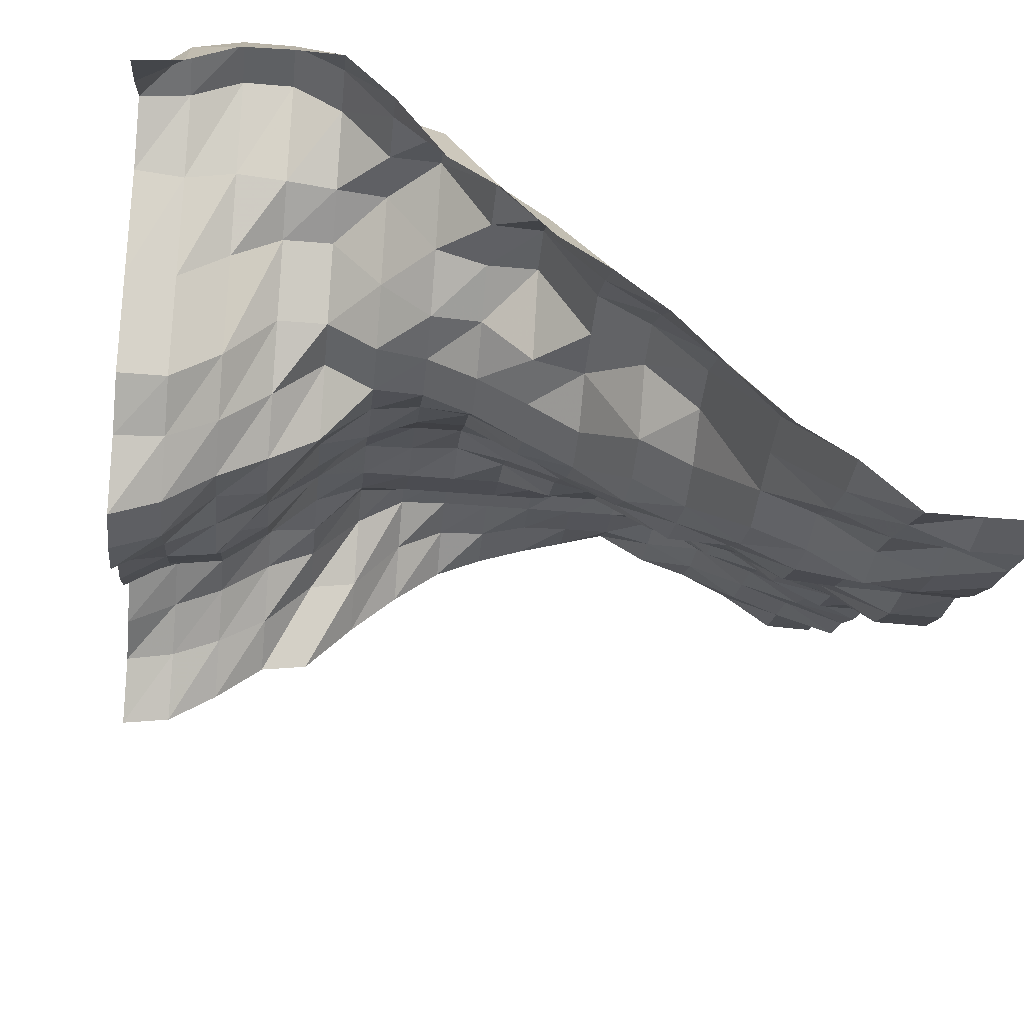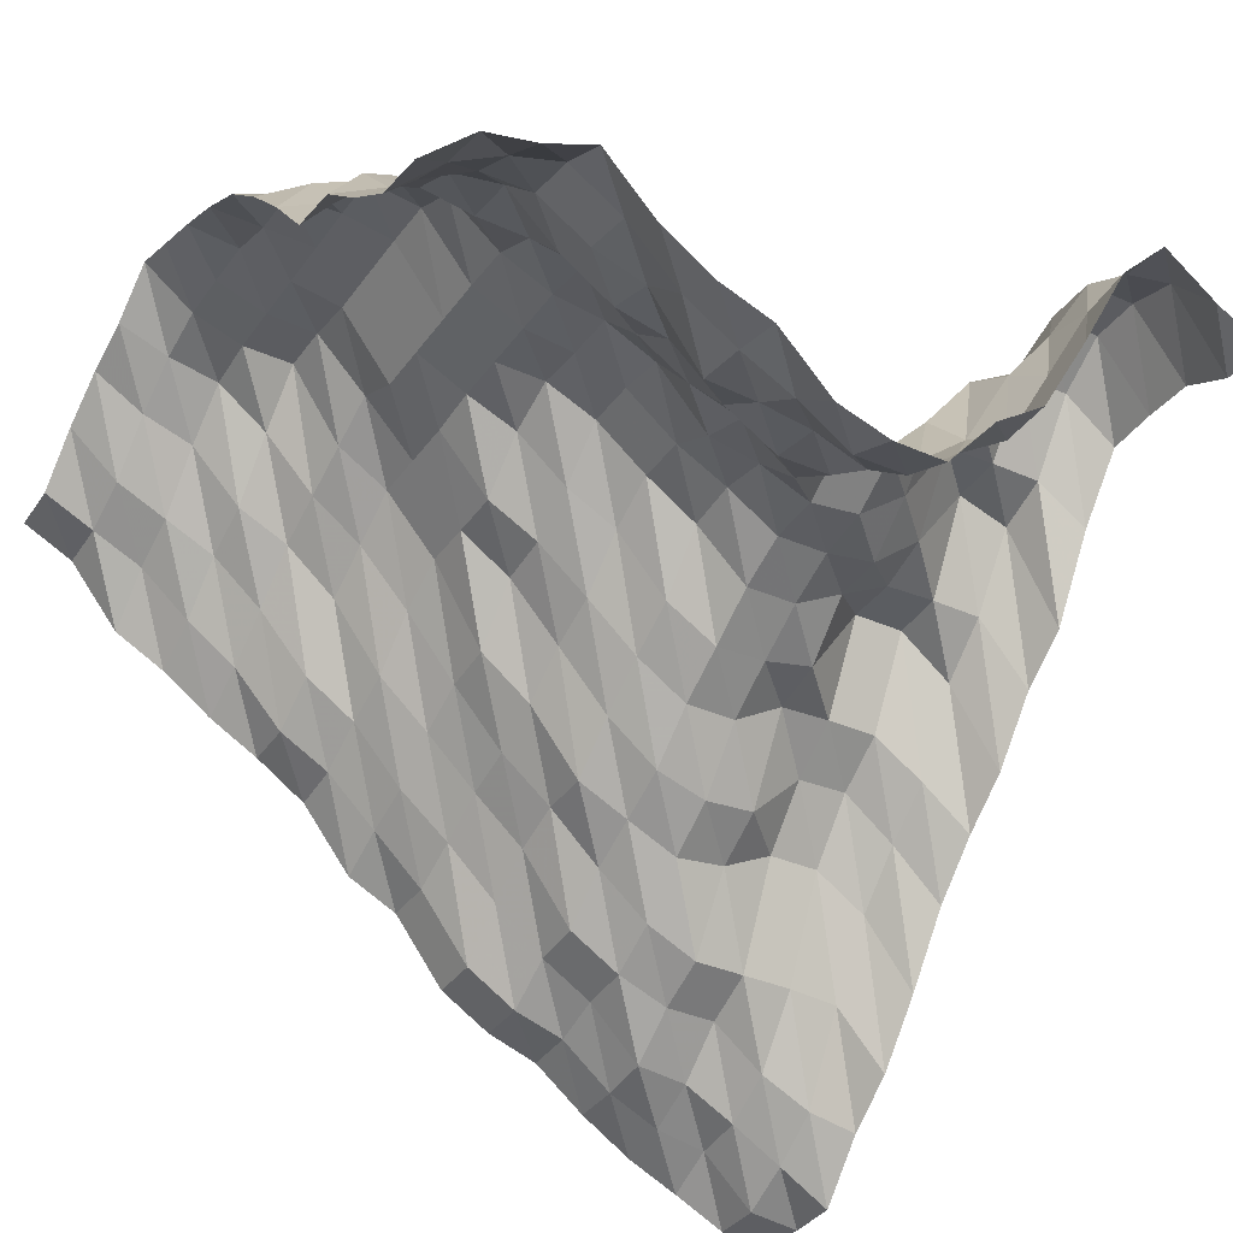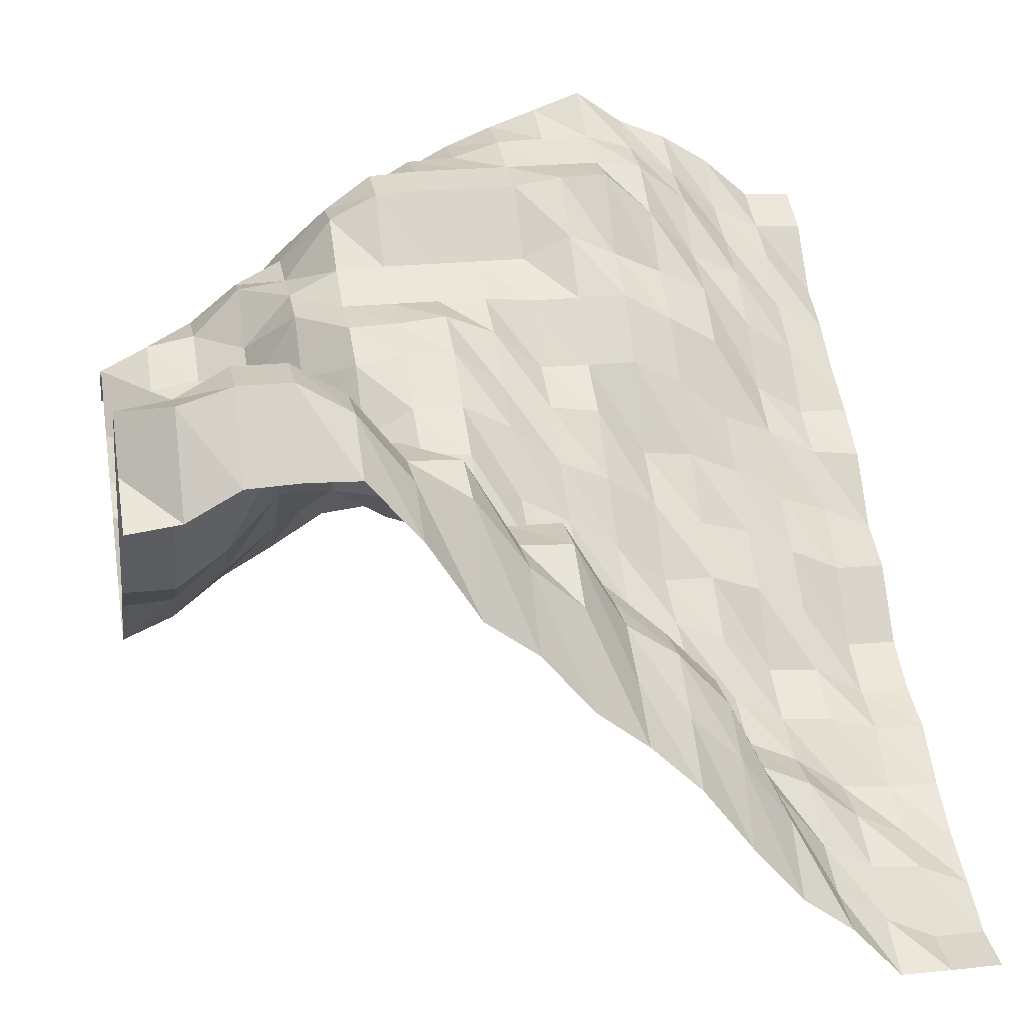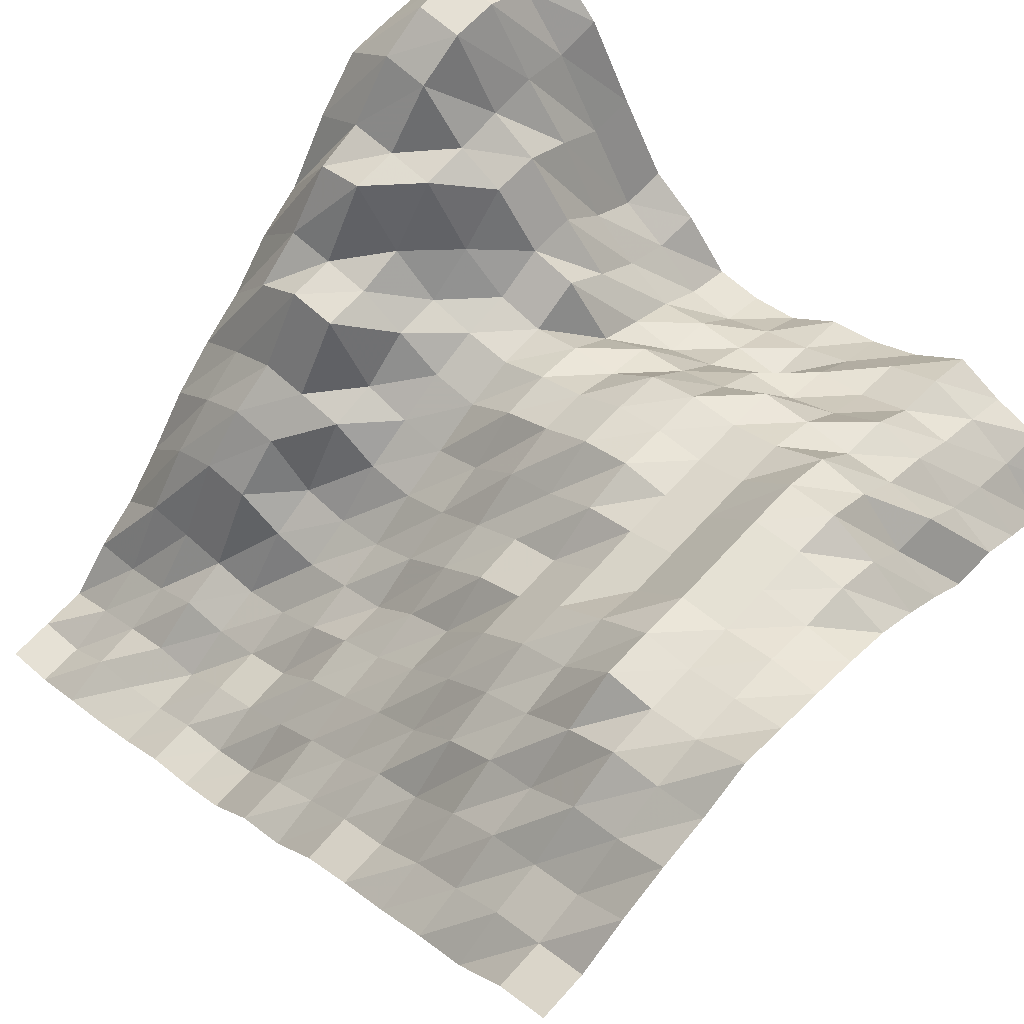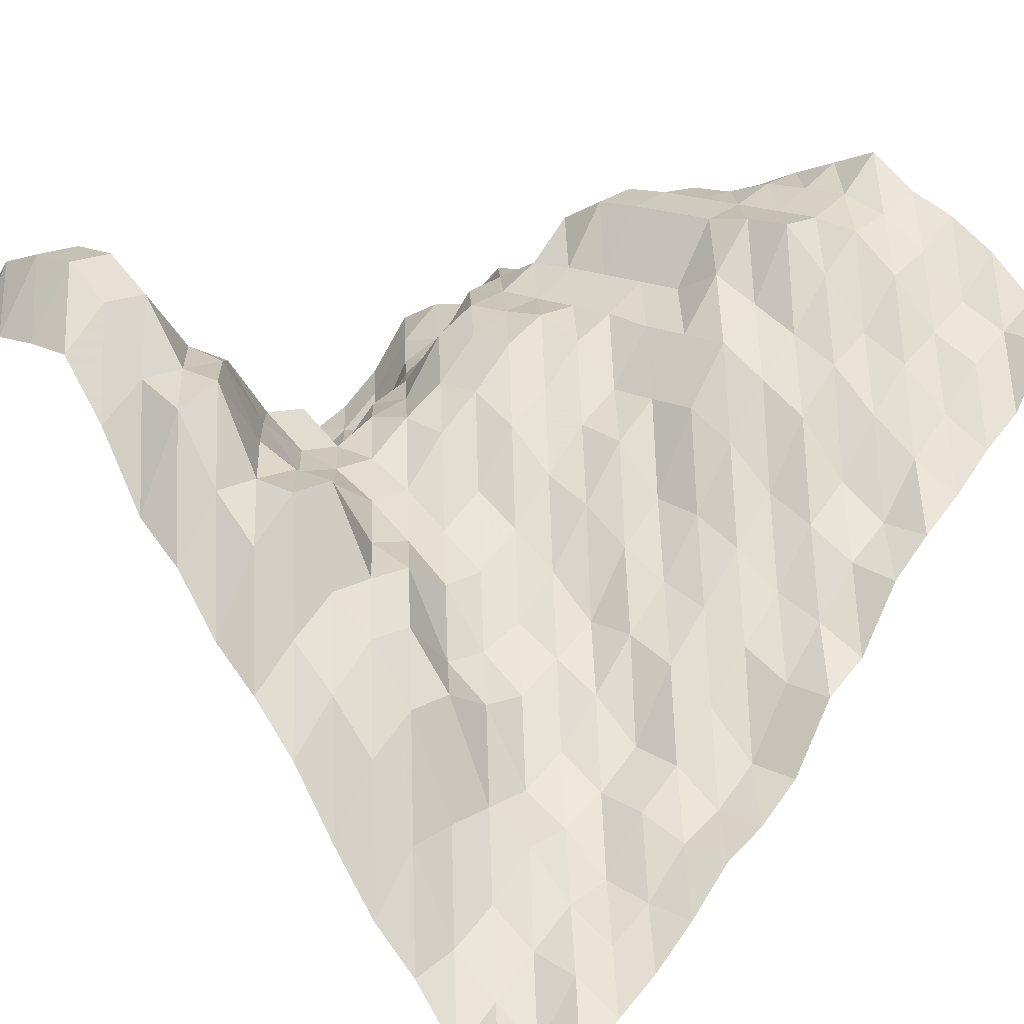
<metadata>
{"format":"obj","ext":"obj","renderer":"f3d","projection":"perspective","resolution":1024,"background":"white","views":[{"elev":-42.2,"azim":-5.8,"up":"+Y"},{"elev":-35.3,"azim":-120.6,"up":"+Y"},{"elev":22.7,"azim":-10.7,"up":"+Y"},{"elev":65.8,"azim":132.3,"up":"+Y"},{"elev":18.3,"azim":42.4,"up":"+Y"}]}
</metadata>
<code>
v 1969 243.6 1688
v 1969 239.3 1696
v 1969 228.3 1705
v 1969 223.7 1714
v 1969 217.5 1723
v 1969 212.6 1731
v 1969 206.8 1740
v 1969 195.6 1749
v 1969 191.3 1758
v 1969 179.6 1767
v 1969 174.2 1775
v 1969 171.2 1784
v 1969 164.1 1793
v 1969 158.5 1802
v 1969 154.3 1811
v 1969 149.8 1819
v 1969 148.7 1828
v 1960 244 1688
v 1960 239.8 1696
v 1960 235.7 1705
v 1960 228.3 1714
v 1960 222.3 1723
v 1960 212.8 1731
v 1960 208 1740
v 1960 199.7 1749
v 1960 191.4 1758
v 1960 179.8 1767
v 1960 174.3 1775
v 1960 171.5 1784
v 1960 164.3 1793
v 1960 160.1 1802
v 1960 158.4 1811
v 1960 149.8 1819
v 1960 148.7 1828
v 1951 251.4 1688
v 1951 243.8 1696
v 1951 239.8 1705
v 1951 235.7 1714
v 1951 228.3 1723
v 1951 218.4 1731
v 1951 212.6 1740
v 1951 202.8 1749
v 1951 195.6 1758
v 1951 187.3 1767
v 1951 179.7 1775
v 1951 174.2 1784
v 1951 165.3 1793
v 1951 164.3 1802
v 1951 159.5 1811
v 1951 154.2 1819
v 1951 148.8 1828
v 1942 256.7 1688
v 1942 251.6 1696
v 1942 248.8 1705
v 1942 239.8 1714
v 1942 235.7 1723
v 1942 228.2 1731
v 1942 216.4 1740
v 1942 208.6 1749
v 1942 200.3 1758
v 1942 192.6 1767
v 1942 180.5 1775
v 1942 175.1 1784
v 1942 171.6 1793
v 1942 171.5 1802
v 1942 164.5 1811
v 1942 160.2 1819
v 1942 158.5 1828
v 1934 260.3 1688
v 1934 257.1 1696
v 1934 255.5 1705
v 1934 248.9 1714
v 1934 239.7 1723
v 1934 233.3 1731
v 1934 223.7 1740
v 1934 212.7 1749
v 1934 202.8 1758
v 1934 195.6 1767
v 1934 187.2 1775
v 1934 179.8 1784
v 1934 175.7 1793
v 1934 175.7 1802
v 1934 175.7 1811
v 1934 175.1 1819
v 1934 165.2 1828
v 1925 266.3 1688
v 1925 259.7 1696
v 1925 256.7 1705
v 1925 256.7 1714
v 1925 243.7 1723
v 1925 238.4 1731
v 1925 228.2 1740
v 1925 213.7 1749
v 1925 207 1758
v 1925 195.7 1767
v 1925 191.5 1775
v 1925 187.3 1784
v 1925 188.4 1793
v 1925 193 1802
v 1925 193 1811
v 1925 187.2 1819
v 1925 175.6 1828
v 1916 263.3 1688
v 1916 259.7 1696
v 1916 256.7 1705
v 1916 256.6 1714
v 1916 247.7 1723
v 1916 238.4 1731
v 1916 228.2 1740
v 1916 222.4 1749
v 1916 212.7 1758
v 1916 202.7 1767
v 1916 195.7 1775
v 1916 193 1784
v 1916 193.7 1793
v 1916 202.4 1802
v 1916 202.8 1811
v 1916 195.8 1819
v 1916 187.2 1828
v 1907 260.3 1688
v 1907 259.4 1696
v 1907 256.7 1705
v 1907 255.4 1714
v 1907 243.7 1723
v 1907 238.4 1731
v 1907 228.3 1740
v 1907 223.7 1749
v 1907 216.4 1758
v 1907 208.6 1767
v 1907 202.9 1775
v 1907 202.9 1784
v 1907 208.2 1793
v 1907 208.7 1802
v 1907 208.7 1811
v 1907 202.9 1819
v 1907 195.8 1828
v 1898 256.7 1688
v 1898 256.7 1696
v 1898 256.7 1705
v 1898 255.4 1714
v 1898 243.7 1723
v 1898 239.3 1731
v 1898 235.6 1740
v 1898 228.3 1749
v 1898 223.7 1758
v 1898 213.5 1767
v 1898 208.2 1775
v 1898 208.7 1784
v 1898 210.6 1793
v 1898 223.7 1802
v 1898 223.7 1811
v 1898 216.6 1819
v 1898 202.7 1828
v 1890 252.2 1688
v 1890 256.4 1696
v 1890 256.7 1705
v 1890 255.4 1714
v 1890 243.7 1723
v 1890 239.3 1731
v 1890 239.2 1740
v 1890 235.4 1749
v 1890 228.2 1758
v 1890 222.4 1767
v 1890 214 1775
v 1890 214 1784
v 1890 219 1793
v 1890 223.8 1802
v 1890 224.2 1811
v 1890 224.2 1819
v 1890 213.2 1828
v 1881 244.6 1688
v 1881 251.5 1696
v 1881 256.2 1705
v 1881 255 1714
v 1881 243.7 1723
v 1881 239.3 1731
v 1881 238.4 1740
v 1881 235.4 1749
v 1881 228.2 1758
v 1881 223.6 1767
v 1881 217.8 1775
v 1881 218 1784
v 1881 219.5 1793
v 1881 226.9 1802
v 1881 239.3 1811
v 1881 236.3 1819
v 1881 219.8 1828
v 1872 235.5 1688
v 1872 240.6 1696
v 1872 250.1 1705
v 1872 250.7 1714
v 1872 243.4 1723
v 1872 239.3 1731
v 1872 238.1 1740
v 1872 233.9 1749
v 1872 223.7 1758
v 1872 222.1 1767
v 1872 218.3 1775
v 1872 219.5 1784
v 1872 226.5 1793
v 1872 239.3 1802
v 1872 239.7 1811
v 1872 239.7 1819
v 1872 233.6 1828
v 1863 225.1 1688
v 1863 239 1696
v 1863 240.6 1705
v 1863 239.3 1714
v 1863 239.2 1723
v 1863 237.9 1731
v 1863 229.1 1740
v 1863 223.6 1749
v 1863 220.9 1758
v 1863 213.6 1767
v 1863 223.7 1775
v 1863 224.9 1784
v 1863 236.1 1793
v 1863 240.4 1802
v 1863 251 1811
v 1863 251.3 1819
v 1863 244 1828
v 1854 223.7 1688
v 1854 229.2 1696
v 1854 236.2 1705
v 1854 238.1 1714
v 1854 229.4 1723
v 1854 223.6 1731
v 1854 221.6 1740
v 1854 213.5 1749
v 1854 208 1758
v 1854 208.1 1767
v 1854 215.5 1775
v 1854 224.9 1784
v 1854 236.1 1793
v 1854 241.7 1802
v 1854 256.7 1811
v 1854 256.7 1819
v 1854 244.3 1828
v 1846 215.9 1688
v 1846 223.4 1696
v 1846 229.2 1705
v 1846 229.4 1714
v 1846 223.7 1723
v 1846 220.8 1731
v 1846 208.1 1740
v 1846 207.7 1749
v 1846 206.4 1758
v 1846 203.1 1767
v 1846 208.1 1775
v 1846 215.6 1784
v 1846 231 1793
v 1846 242.6 1802
v 1846 256.7 1811
v 1846 256.7 1819
v 1846 244 1828
v 1837 209.6 1688
v 1837 219.2 1696
v 1837 224.7 1705
v 1837 227.8 1714
v 1837 222 1723
v 1837 212.6 1731
v 1837 206.8 1740
v 1837 202.1 1749
v 1837 196.2 1758
v 1837 196.3 1767
v 1837 203.5 1775
v 1837 209.3 1784
v 1837 224.9 1793
v 1837 240.5 1802
v 1837 252.1 1811
v 1837 254.1 1819
v 1837 239.3 1828
v 1828 208.1 1688
v 1828 217.3 1696
v 1828 219.5 1705
v 1828 223.6 1714
v 1828 214 1723
v 1828 208.1 1731
v 1828 204.9 1740
v 1828 195.4 1749
v 1828 192.6 1758
v 1828 192.6 1767
v 1828 203 1775
v 1828 209.3 1784
v 1828 224.9 1793
v 1828 241.6 1802
v 1828 250.8 1811
v 1828 243.7 1819
v 1828 238.2 1828
f 1 18 2
f 18 19 2
f 2 19 3
f 19 20 3
f 3 20 4
f 20 21 4
f 4 21 5
f 21 22 5
f 5 22 6
f 22 23 6
f 6 23 7
f 23 24 7
f 7 24 8
f 24 25 8
f 8 25 9
f 25 26 9
f 9 26 10
f 26 27 10
f 10 27 11
f 27 28 11
f 11 28 12
f 28 29 12
f 12 29 13
f 29 30 13
f 13 30 14
f 30 31 14
f 14 31 15
f 31 32 15
f 15 32 16
f 32 33 16
f 16 33 17
f 33 34 17
f 18 35 19
f 35 36 19
f 19 36 20
f 36 37 20
f 20 37 21
f 37 38 21
f 21 38 22
f 38 39 22
f 22 39 23
f 39 40 23
f 23 40 24
f 40 41 24
f 24 41 25
f 41 42 25
f 25 42 26
f 42 43 26
f 26 43 27
f 43 44 27
f 27 44 28
f 44 45 28
f 28 45 29
f 45 46 29
f 29 46 30
f 46 47 30
f 30 47 31
f 47 48 31
f 31 48 32
f 48 49 32
f 32 49 33
f 49 50 33
f 33 50 34
f 50 51 34
f 35 52 36
f 52 53 36
f 36 53 37
f 53 54 37
f 37 54 38
f 54 55 38
f 38 55 39
f 55 56 39
f 39 56 40
f 56 57 40
f 40 57 41
f 57 58 41
f 41 58 42
f 58 59 42
f 42 59 43
f 59 60 43
f 43 60 44
f 60 61 44
f 44 61 45
f 61 62 45
f 45 62 46
f 62 63 46
f 46 63 47
f 63 64 47
f 47 64 48
f 64 65 48
f 48 65 49
f 65 66 49
f 49 66 50
f 66 67 50
f 50 67 51
f 67 68 51
f 52 69 53
f 69 70 53
f 53 70 54
f 70 71 54
f 54 71 55
f 71 72 55
f 55 72 56
f 72 73 56
f 56 73 57
f 73 74 57
f 57 74 58
f 74 75 58
f 58 75 59
f 75 76 59
f 59 76 60
f 76 77 60
f 60 77 61
f 77 78 61
f 61 78 62
f 78 79 62
f 62 79 63
f 79 80 63
f 63 80 64
f 80 81 64
f 64 81 65
f 81 82 65
f 65 82 66
f 82 83 66
f 66 83 67
f 83 84 67
f 67 84 68
f 84 85 68
f 69 86 70
f 86 87 70
f 70 87 71
f 87 88 71
f 71 88 72
f 88 89 72
f 72 89 73
f 89 90 73
f 73 90 74
f 90 91 74
f 74 91 75
f 91 92 75
f 75 92 76
f 92 93 76
f 76 93 77
f 93 94 77
f 77 94 78
f 94 95 78
f 78 95 79
f 95 96 79
f 79 96 80
f 96 97 80
f 80 97 81
f 97 98 81
f 81 98 82
f 98 99 82
f 82 99 83
f 99 100 83
f 83 100 84
f 100 101 84
f 84 101 85
f 101 102 85
f 86 103 87
f 103 104 87
f 87 104 88
f 104 105 88
f 88 105 89
f 105 106 89
f 89 106 90
f 106 107 90
f 90 107 91
f 107 108 91
f 91 108 92
f 108 109 92
f 92 109 93
f 109 110 93
f 93 110 94
f 110 111 94
f 94 111 95
f 111 112 95
f 95 112 96
f 112 113 96
f 96 113 97
f 113 114 97
f 97 114 98
f 114 115 98
f 98 115 99
f 115 116 99
f 99 116 100
f 116 117 100
f 100 117 101
f 117 118 101
f 101 118 102
f 118 119 102
f 103 120 104
f 120 121 104
f 104 121 105
f 121 122 105
f 105 122 106
f 122 123 106
f 106 123 107
f 123 124 107
f 107 124 108
f 124 125 108
f 108 125 109
f 125 126 109
f 109 126 110
f 126 127 110
f 110 127 111
f 127 128 111
f 111 128 112
f 128 129 112
f 112 129 113
f 129 130 113
f 113 130 114
f 130 131 114
f 114 131 115
f 131 132 115
f 115 132 116
f 132 133 116
f 116 133 117
f 133 134 117
f 117 134 118
f 134 135 118
f 118 135 119
f 135 136 119
f 120 137 121
f 137 138 121
f 121 138 122
f 138 139 122
f 122 139 123
f 139 140 123
f 123 140 124
f 140 141 124
f 124 141 125
f 141 142 125
f 125 142 126
f 142 143 126
f 126 143 127
f 143 144 127
f 127 144 128
f 144 145 128
f 128 145 129
f 145 146 129
f 129 146 130
f 146 147 130
f 130 147 131
f 147 148 131
f 131 148 132
f 148 149 132
f 132 149 133
f 149 150 133
f 133 150 134
f 150 151 134
f 134 151 135
f 151 152 135
f 135 152 136
f 152 153 136
f 137 154 138
f 154 155 138
f 138 155 139
f 155 156 139
f 139 156 140
f 156 157 140
f 140 157 141
f 157 158 141
f 141 158 142
f 158 159 142
f 142 159 143
f 159 160 143
f 143 160 144
f 160 161 144
f 144 161 145
f 161 162 145
f 145 162 146
f 162 163 146
f 146 163 147
f 163 164 147
f 147 164 148
f 164 165 148
f 148 165 149
f 165 166 149
f 149 166 150
f 166 167 150
f 150 167 151
f 167 168 151
f 151 168 152
f 168 169 152
f 152 169 153
f 169 170 153
f 154 171 155
f 171 172 155
f 155 172 156
f 172 173 156
f 156 173 157
f 173 174 157
f 157 174 158
f 174 175 158
f 158 175 159
f 175 176 159
f 159 176 160
f 176 177 160
f 160 177 161
f 177 178 161
f 161 178 162
f 178 179 162
f 162 179 163
f 179 180 163
f 163 180 164
f 180 181 164
f 164 181 165
f 181 182 165
f 165 182 166
f 182 183 166
f 166 183 167
f 183 184 167
f 167 184 168
f 184 185 168
f 168 185 169
f 185 186 169
f 169 186 170
f 186 187 170
f 171 188 172
f 188 189 172
f 172 189 173
f 189 190 173
f 173 190 174
f 190 191 174
f 174 191 175
f 191 192 175
f 175 192 176
f 192 193 176
f 176 193 177
f 193 194 177
f 177 194 178
f 194 195 178
f 178 195 179
f 195 196 179
f 179 196 180
f 196 197 180
f 180 197 181
f 197 198 181
f 181 198 182
f 198 199 182
f 182 199 183
f 199 200 183
f 183 200 184
f 200 201 184
f 184 201 185
f 201 202 185
f 185 202 186
f 202 203 186
f 186 203 187
f 203 204 187
f 188 205 189
f 205 206 189
f 189 206 190
f 206 207 190
f 190 207 191
f 207 208 191
f 191 208 192
f 208 209 192
f 192 209 193
f 209 210 193
f 193 210 194
f 210 211 194
f 194 211 195
f 211 212 195
f 195 212 196
f 212 213 196
f 196 213 197
f 213 214 197
f 197 214 198
f 214 215 198
f 198 215 199
f 215 216 199
f 199 216 200
f 216 217 200
f 200 217 201
f 217 218 201
f 201 218 202
f 218 219 202
f 202 219 203
f 219 220 203
f 203 220 204
f 220 221 204
f 205 222 206
f 222 223 206
f 206 223 207
f 223 224 207
f 207 224 208
f 224 225 208
f 208 225 209
f 225 226 209
f 209 226 210
f 226 227 210
f 210 227 211
f 227 228 211
f 211 228 212
f 228 229 212
f 212 229 213
f 229 230 213
f 213 230 214
f 230 231 214
f 214 231 215
f 231 232 215
f 215 232 216
f 232 233 216
f 216 233 217
f 233 234 217
f 217 234 218
f 234 235 218
f 218 235 219
f 235 236 219
f 219 236 220
f 236 237 220
f 220 237 221
f 237 238 221
f 222 239 223
f 239 240 223
f 223 240 224
f 240 241 224
f 224 241 225
f 241 242 225
f 225 242 226
f 242 243 226
f 226 243 227
f 243 244 227
f 227 244 228
f 244 245 228
f 228 245 229
f 245 246 229
f 229 246 230
f 246 247 230
f 230 247 231
f 247 248 231
f 231 248 232
f 248 249 232
f 232 249 233
f 249 250 233
f 233 250 234
f 250 251 234
f 234 251 235
f 251 252 235
f 235 252 236
f 252 253 236
f 236 253 237
f 253 254 237
f 237 254 238
f 254 255 238
f 239 256 240
f 256 257 240
f 240 257 241
f 257 258 241
f 241 258 242
f 258 259 242
f 242 259 243
f 259 260 243
f 243 260 244
f 260 261 244
f 244 261 245
f 261 262 245
f 245 262 246
f 262 263 246
f 246 263 247
f 263 264 247
f 247 264 248
f 264 265 248
f 248 265 249
f 265 266 249
f 249 266 250
f 266 267 250
f 250 267 251
f 267 268 251
f 251 268 252
f 268 269 252
f 252 269 253
f 269 270 253
f 253 270 254
f 270 271 254
f 254 271 255
f 271 272 255
f 256 273 257
f 273 274 257
f 257 274 258
f 274 275 258
f 258 275 259
f 275 276 259
f 259 276 260
f 276 277 260
f 260 277 261
f 277 278 261
f 261 278 262
f 278 279 262
f 262 279 263
f 279 280 263
f 263 280 264
f 280 281 264
f 264 281 265
f 281 282 265
f 265 282 266
f 282 283 266
f 266 283 267
f 283 284 267
f 267 284 268
f 284 285 268
f 268 285 269
f 285 286 269
f 269 286 270
f 286 287 270
f 270 287 271
f 287 288 271
f 271 288 272
f 288 289 272

</code>
